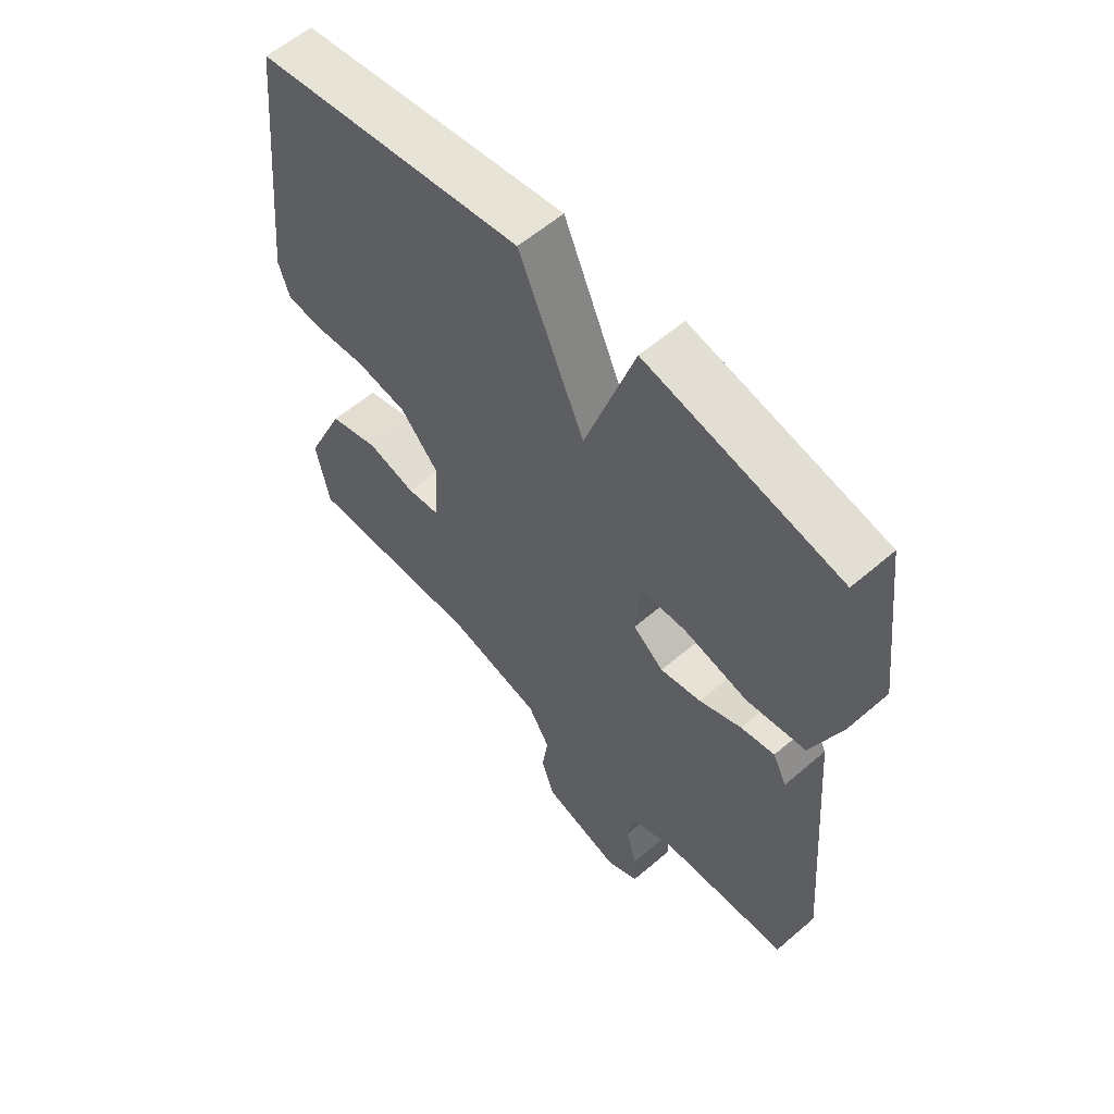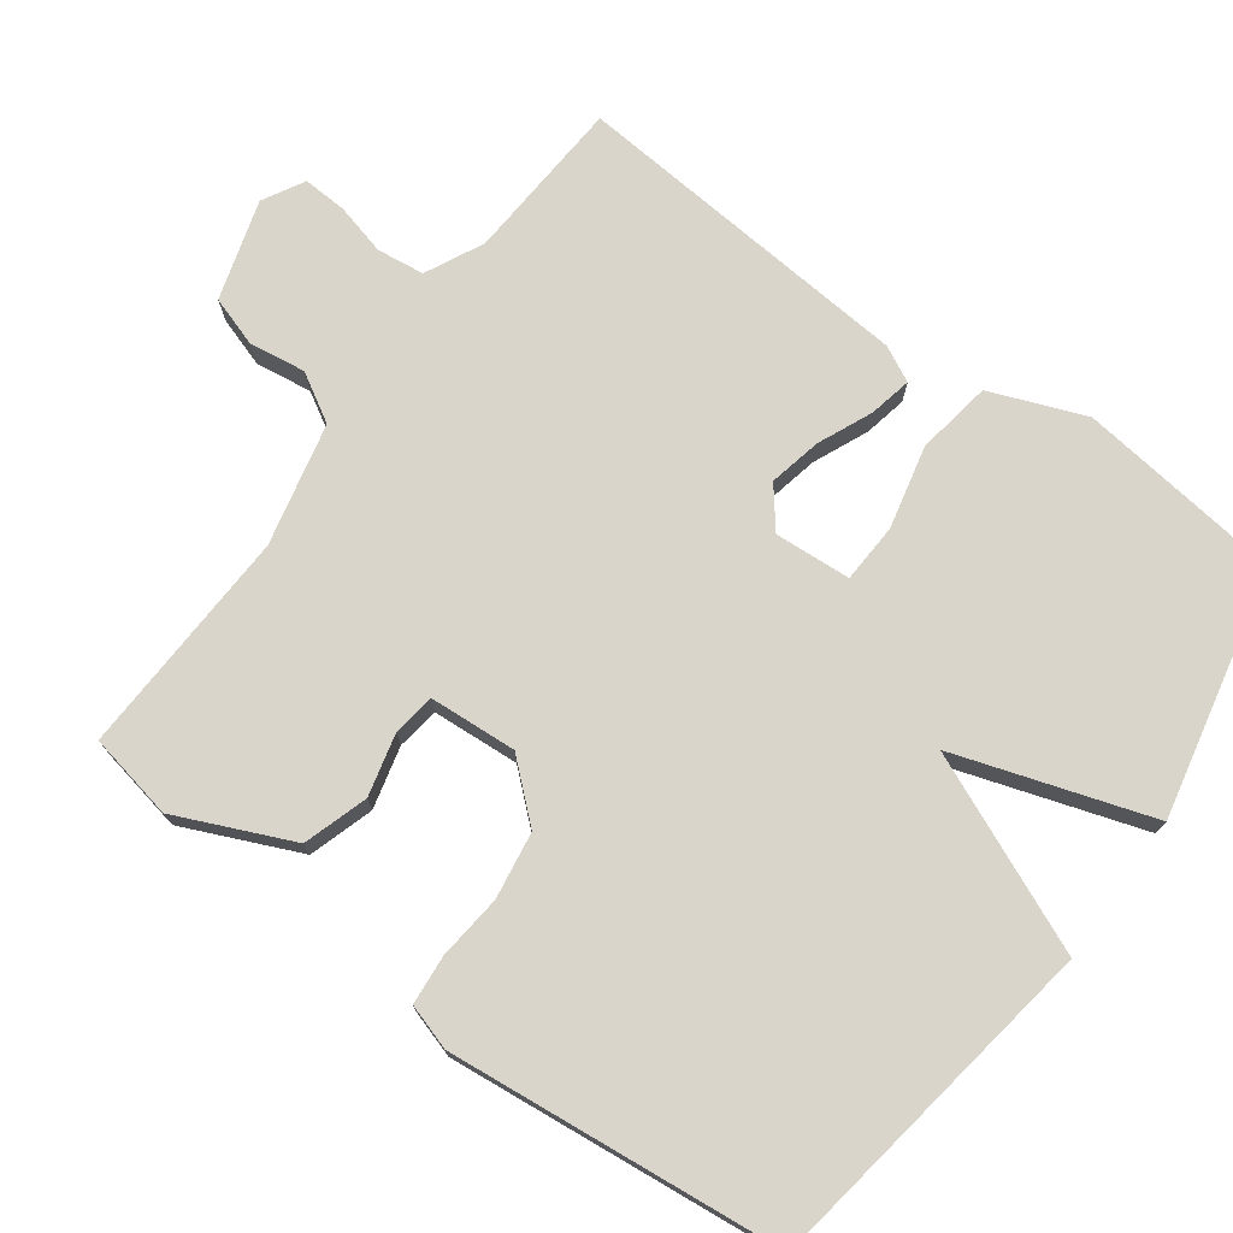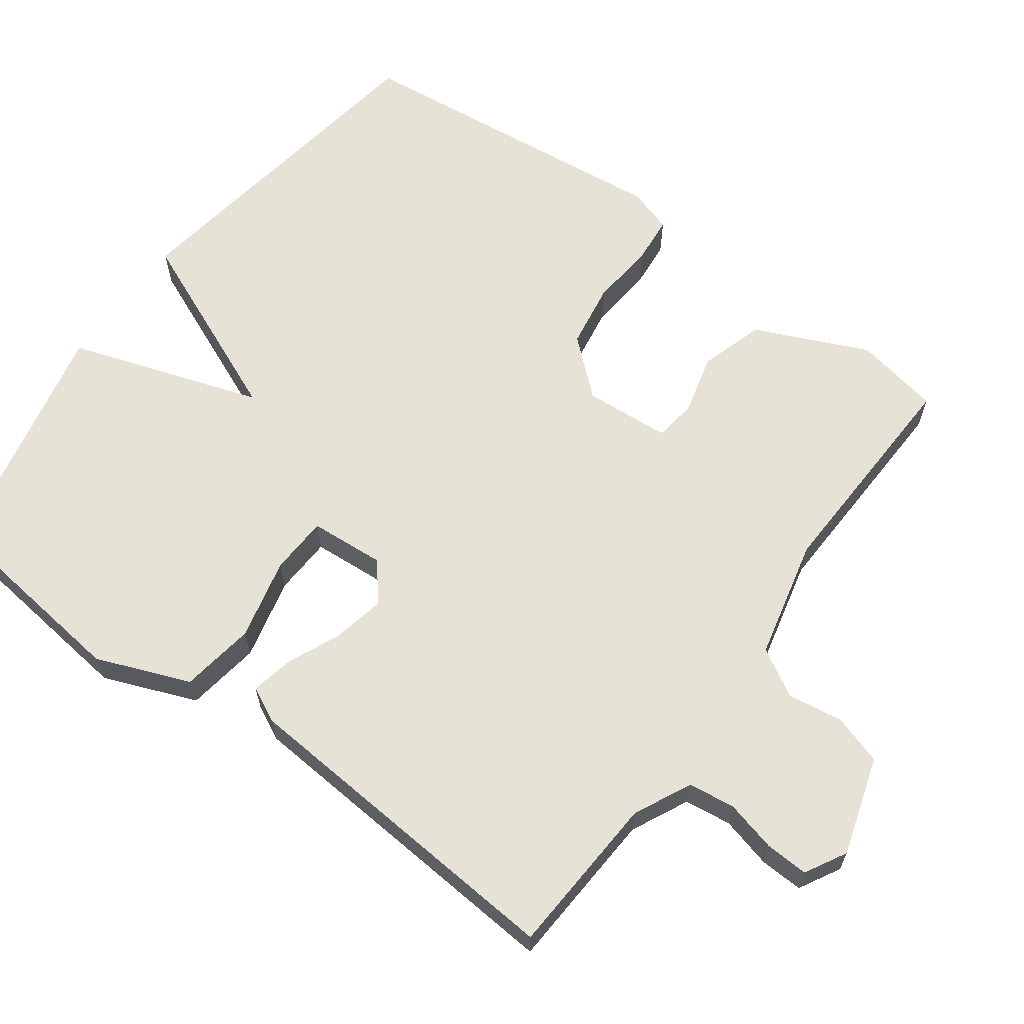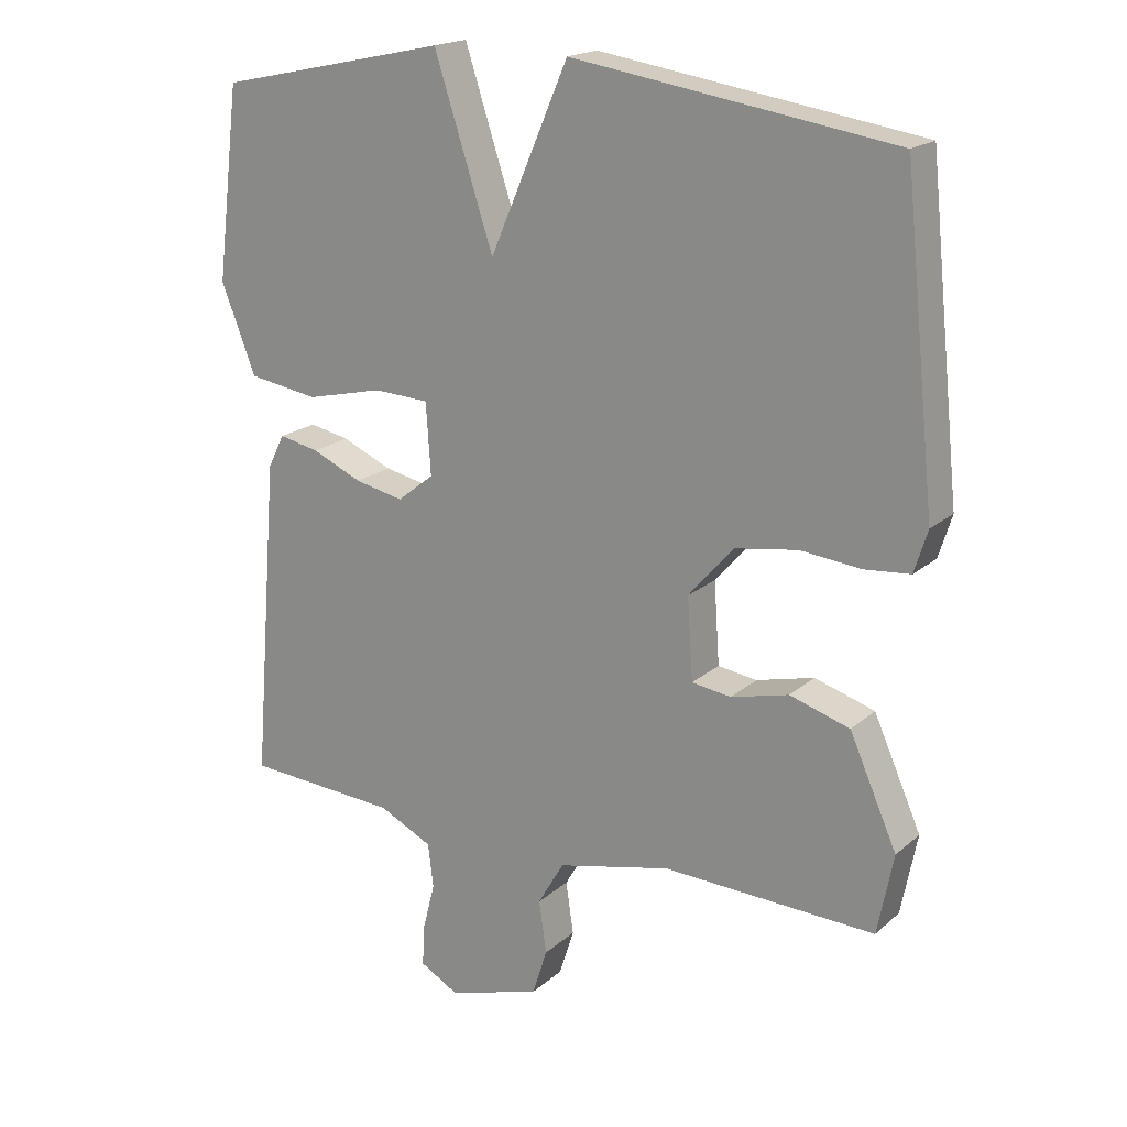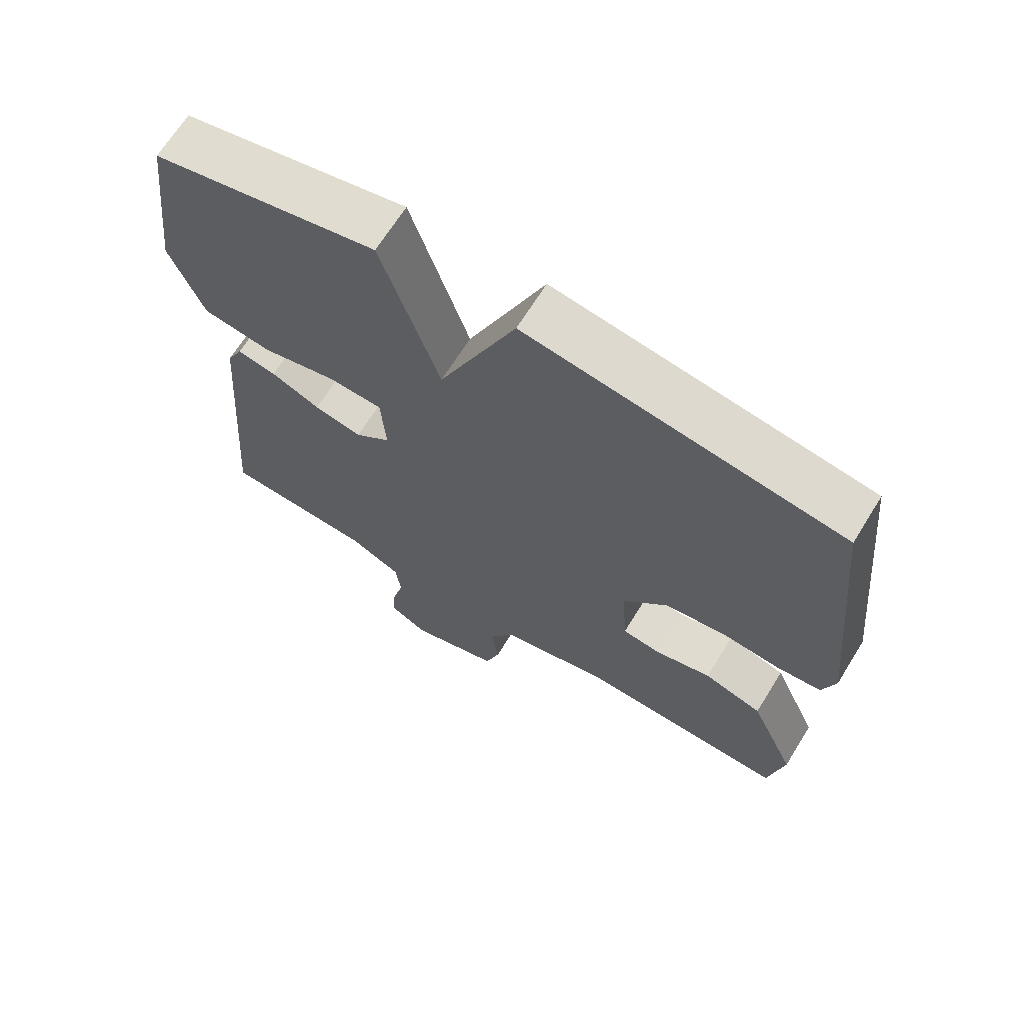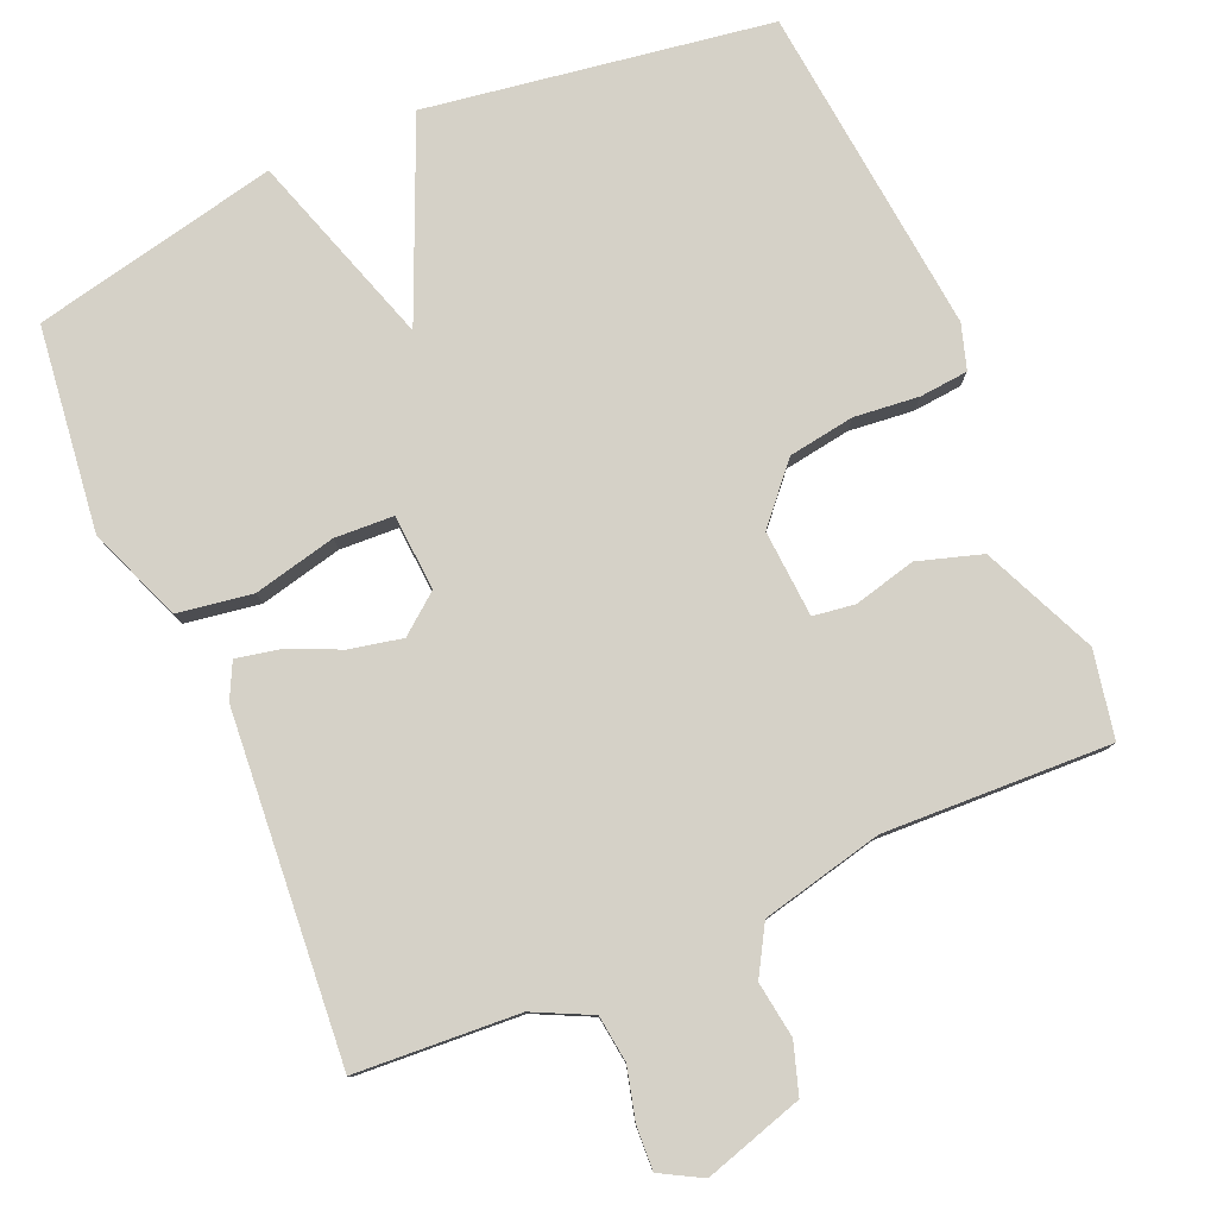
<metadata>
{"format":"obj","ext":"obj","renderer":"f3d","projection":"perspective","resolution":1024,"background":"white","views":[{"elev":58.8,"azim":48.5,"up":"+Z"},{"elev":74.2,"azim":-53.7,"up":"+Y"},{"elev":63.6,"azim":126.0,"up":"+Y"},{"elev":18.8,"azim":-147.4,"up":"+Z"},{"elev":67.4,"azim":-148.2,"up":"+Z"},{"elev":79.6,"azim":156.7,"up":"+Y"}]}
</metadata>
<code>
v 0.5 0.07 0.5
v 0.534 0.07 0.223
v 0.484 0.07 0.095
v 0.382 0.07 0.079
v 0.27 0.07 0.105
v 0.19 0.07 0.101
v 0.183 0.07 -0.002
v 0.236 0.07 -0.044
v 0.307 0.07 -0.029
v 0.38 0.07 0.003
v 0.438 0.07 0.015
v 0.462 0.07 -0.033
v 0.5 0.07 -0.5
v 0.278 0.07 -0.514
v 0.2 0.07 -0.552
v 0.192 0.07 -0.616
v 0.21 0.07 -0.686
v 0.213 0.07 -0.745
v 0.157 0.07 -0.776
v 0.022 0.07 -0.735
v 0 0.07 -0.667
v 0.011 0.07 -0.591
v -0.027 0.07 -0.526
v -0.192 0.07 -0.488
v -0.5 0.07 -0.5
v -0.523 0.07 -0.383
v -0.454 0.07 -0.228
v -0.367 0.07 -0.201
v -0.283 0.07 -0.222
v -0.226 0.07 -0.214
v -0.218 0.07 -0.096
v -0.284 0.07 -0.021
v -0.374 0.07 -0.007
v -0.462 0.07 -0.016
v -0.528 0.07 -0.01
v -0.547 0.07 0.051
v -0.5 0.07 0.5
v -0.034 0.07 0.572
v 0.08 0.07 0.309
v 0.166 0.07 0.572
v 0.5 0 0.5
v 0.534 0 0.223
v 0.484 0 0.095
v 0.382 0 0.079
v 0.27 0 0.105
v 0.19 0 0.101
v 0.183 0 -0.002
v 0.236 0 -0.044
v 0.307 0 -0.029
v 0.38 0 0.003
v 0.438 0 0.015
v 0.462 0 -0.033
v 0.5 0 -0.5
v 0.278 0 -0.514
v 0.2 0 -0.552
v 0.192 0 -0.616
v 0.21 0 -0.686
v 0.213 0 -0.745
v 0.157 0 -0.776
v 0.022 0 -0.735
v 0 0 -0.667
v 0.011 0 -0.591
v -0.027 0 -0.526
v -0.192 0 -0.488
v -0.5 0 -0.5
v -0.523 0 -0.383
v -0.454 0 -0.228
v -0.367 0 -0.201
v -0.283 0 -0.222
v -0.226 0 -0.214
v -0.218 0 -0.096
v -0.284 0 -0.021
v -0.374 0 -0.007
v -0.462 0 -0.016
v -0.528 0 -0.01
v -0.547 0 0.051
v -0.5 0 0.5
v -0.034 0 0.572
v 0.08 0 0.309
v 0.166 0 0.572
f 3 4 5
f 2 3 5
f 1 2 5
f 40 1 5
f 39 40 5
f 37 38 39
f 36 37 39
f 35 36 39
f 34 35 39
f 33 34 39
f 32 33 39
f 31 32 39
f 30 31 39
f 27 28 29
f 26 27 29
f 25 26 29
f 24 25 29
f 23 24 29 30
f 20 21 22
f 19 20 22
f 18 19 22
f 17 18 22
f 16 17 22
f 15 16 22 23
f 23 30 39
f 15 23 39
f 14 15 39
f 12 13 14
f 11 12 14
f 10 11 14
f 9 10 14
f 39 5 6
f 39 6 7
f 14 39 7
f 8 9 14
f 7 8 14
f 45 44 43
f 45 43 42
f 45 42 41
f 45 41 80
f 45 80 79
f 79 78 77
f 79 77 76
f 79 76 75
f 79 75 74
f 79 74 73
f 79 73 72
f 79 72 71
f 79 71 70
f 69 68 67
f 69 67 66
f 69 66 65
f 69 65 64
f 70 69 64 63
f 62 61 60
f 62 60 59
f 62 59 58
f 62 58 57
f 62 57 56
f 63 62 56 55
f 79 70 63
f 79 63 55
f 79 55 54
f 54 53 52
f 54 52 51
f 54 51 50
f 54 50 49
f 46 45 79
f 47 46 79
f 47 79 54
f 54 49 48
f 54 48 47
f 1 41 42 2
f 2 42 43 3
f 3 43 44 4
f 4 44 45 5
f 5 45 46 6
f 6 46 47 7
f 7 47 48 8
f 8 48 49 9
f 9 49 50 10
f 10 50 51 11
f 11 51 52 12
f 12 52 53 13
f 13 53 54 14
f 14 54 55 15
f 15 55 56 16
f 16 56 57 17
f 17 57 58 18
f 18 58 59 19
f 19 59 60 20
f 20 60 61 21
f 21 61 62 22
f 22 62 63 23
f 23 63 64 24
f 24 64 65 25
f 25 65 66 26
f 26 66 67 27
f 27 67 68 28
f 28 68 69 29
f 29 69 70 30
f 30 70 71 31
f 31 71 72 32
f 32 72 73 33
f 33 73 74 34
f 34 74 75 35
f 35 75 76 36
f 36 76 77 37
f 37 77 78 38
f 38 78 79 39
f 39 79 80 40
f 40 80 41 1

</code>
